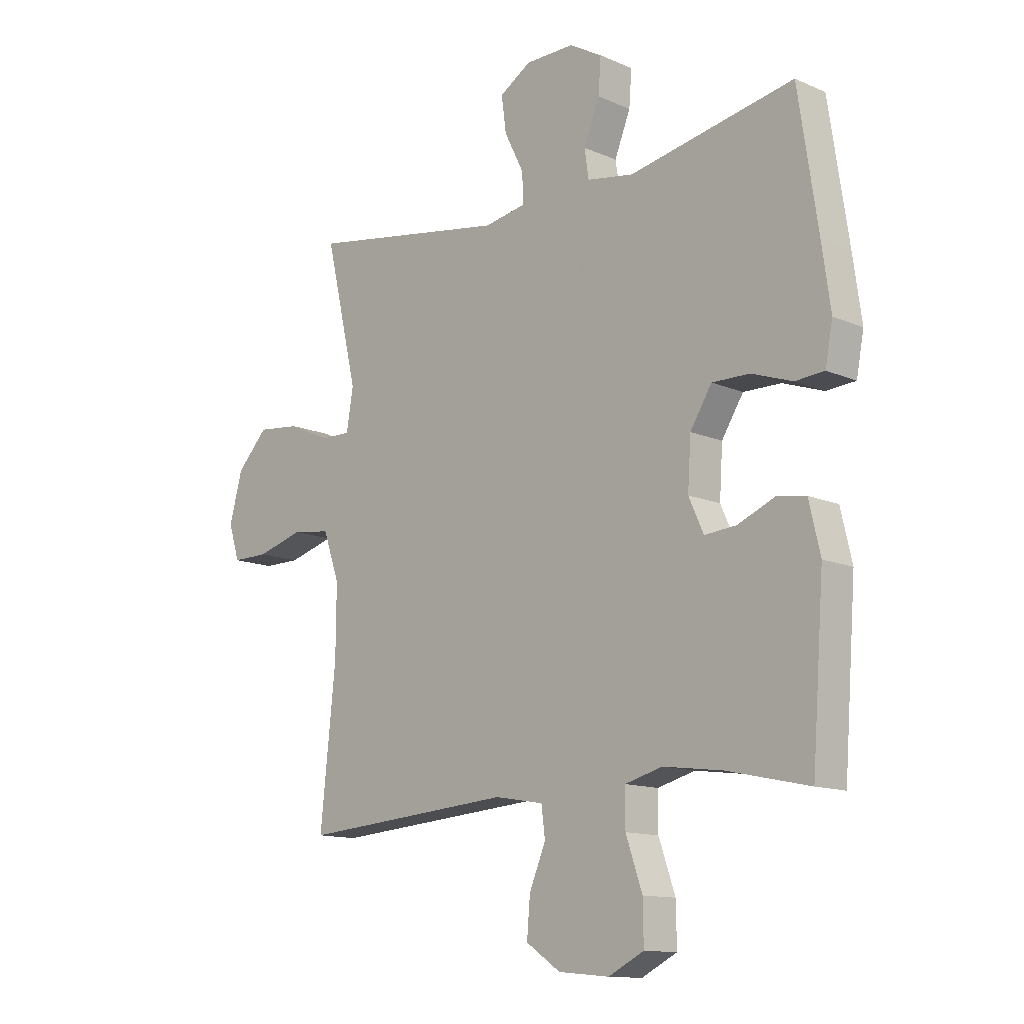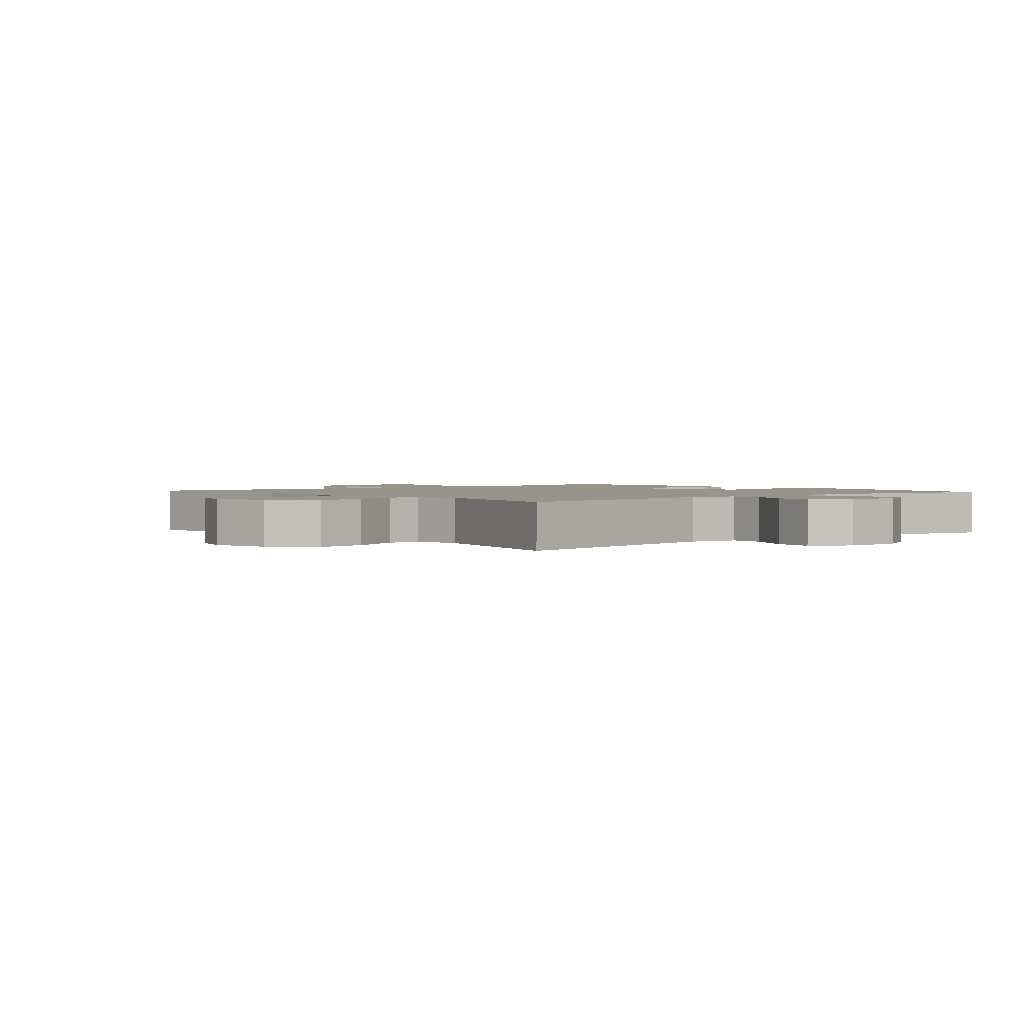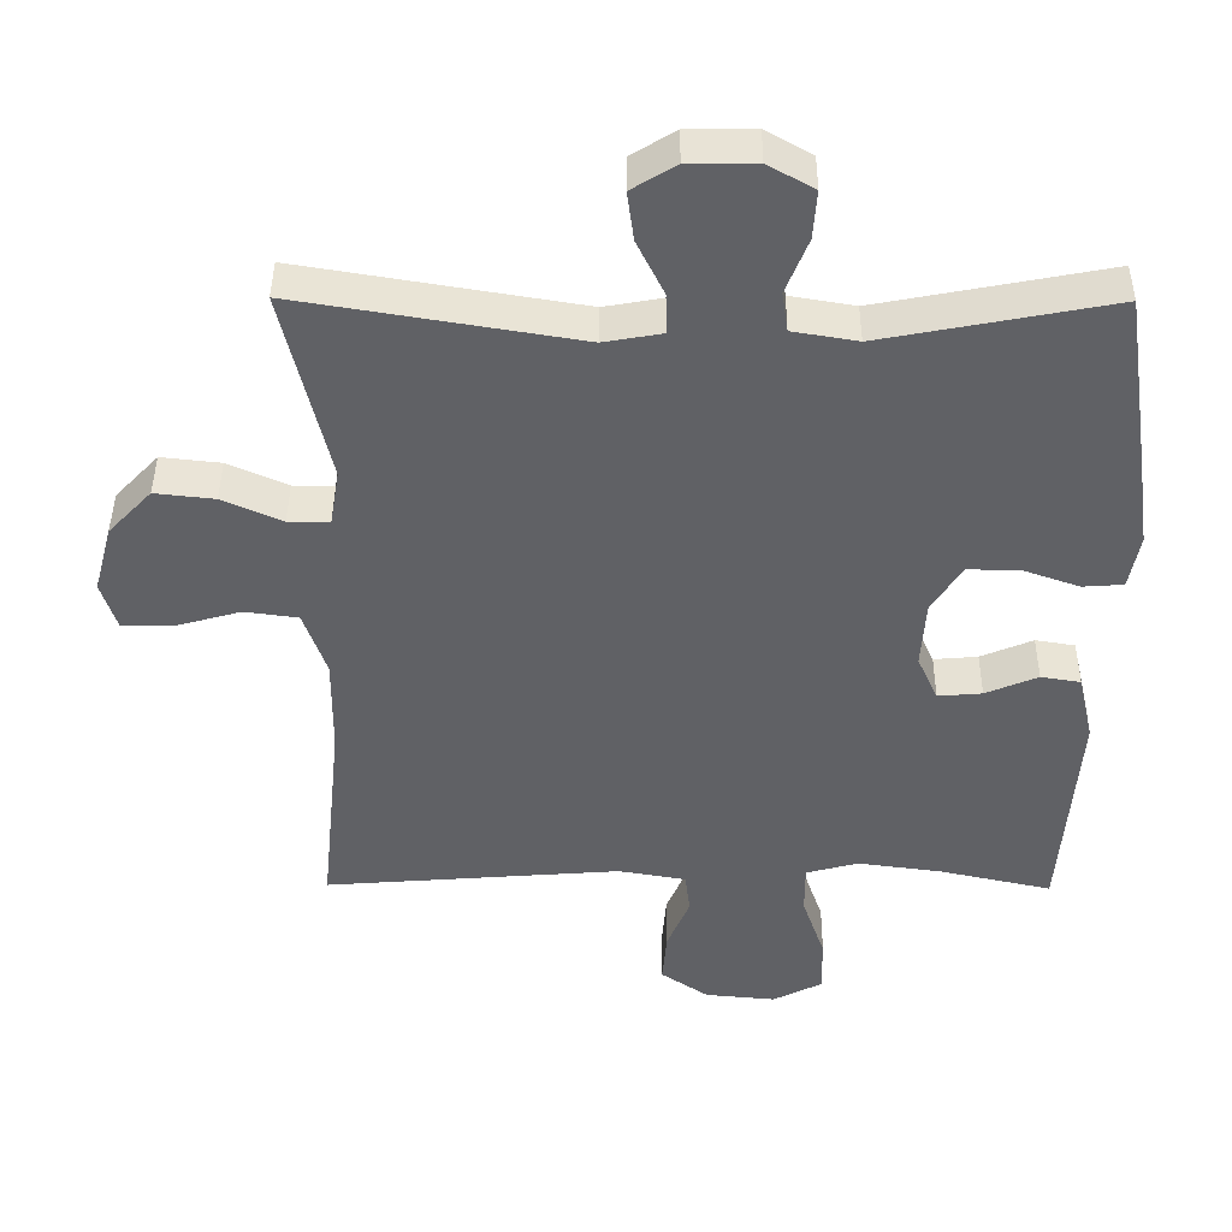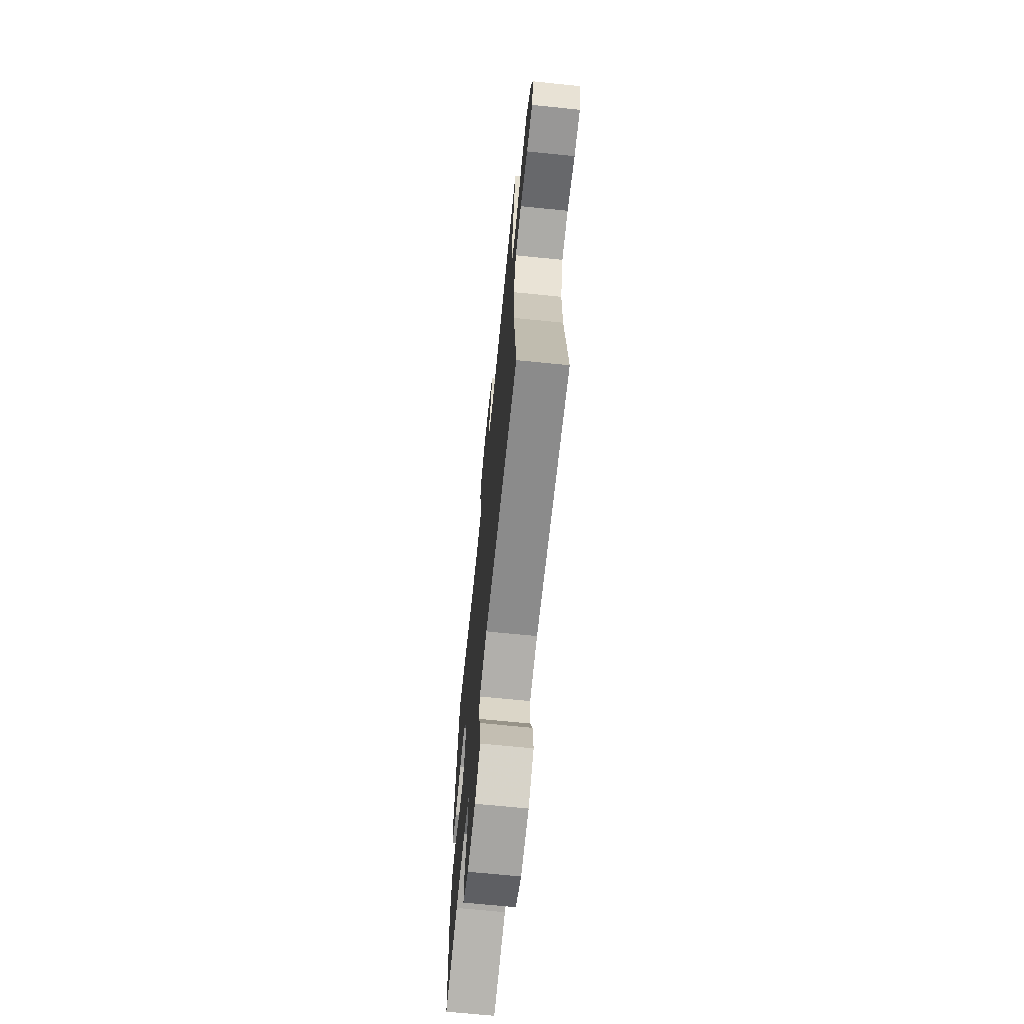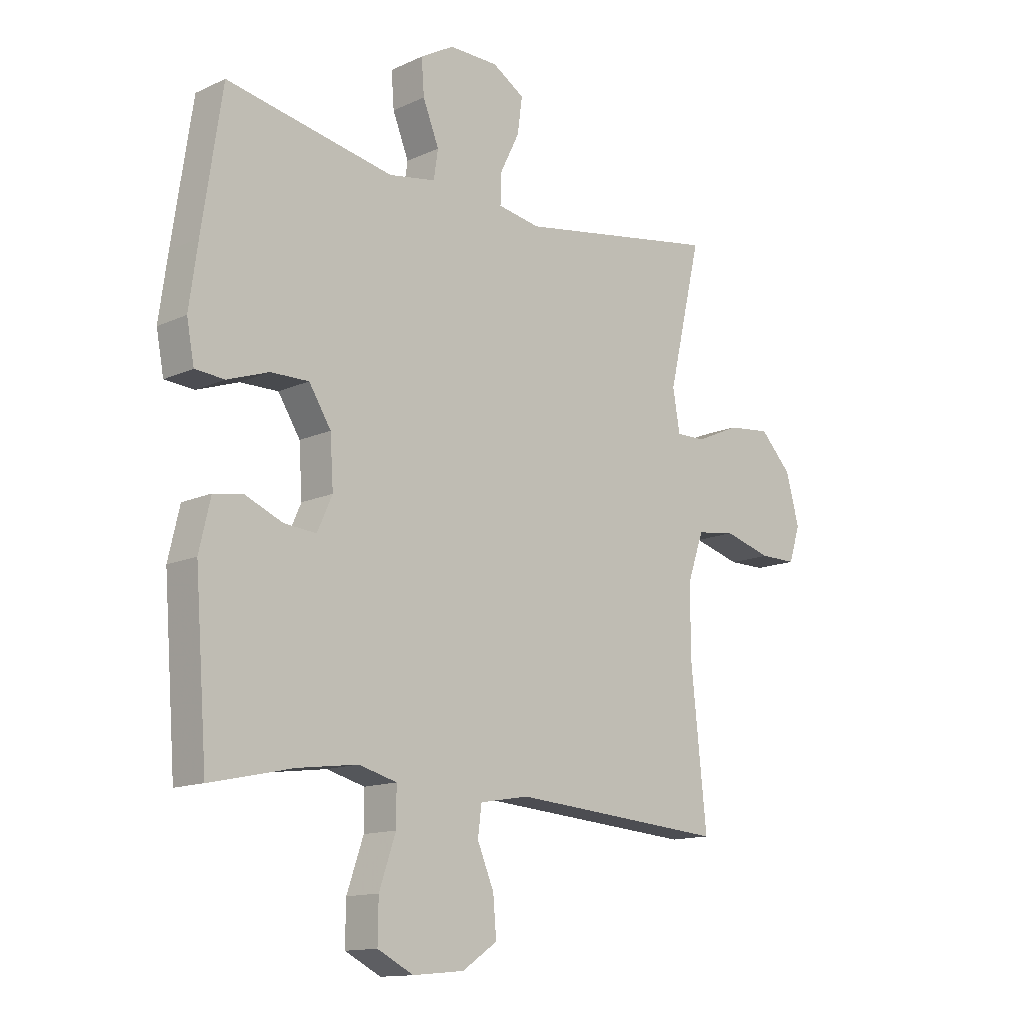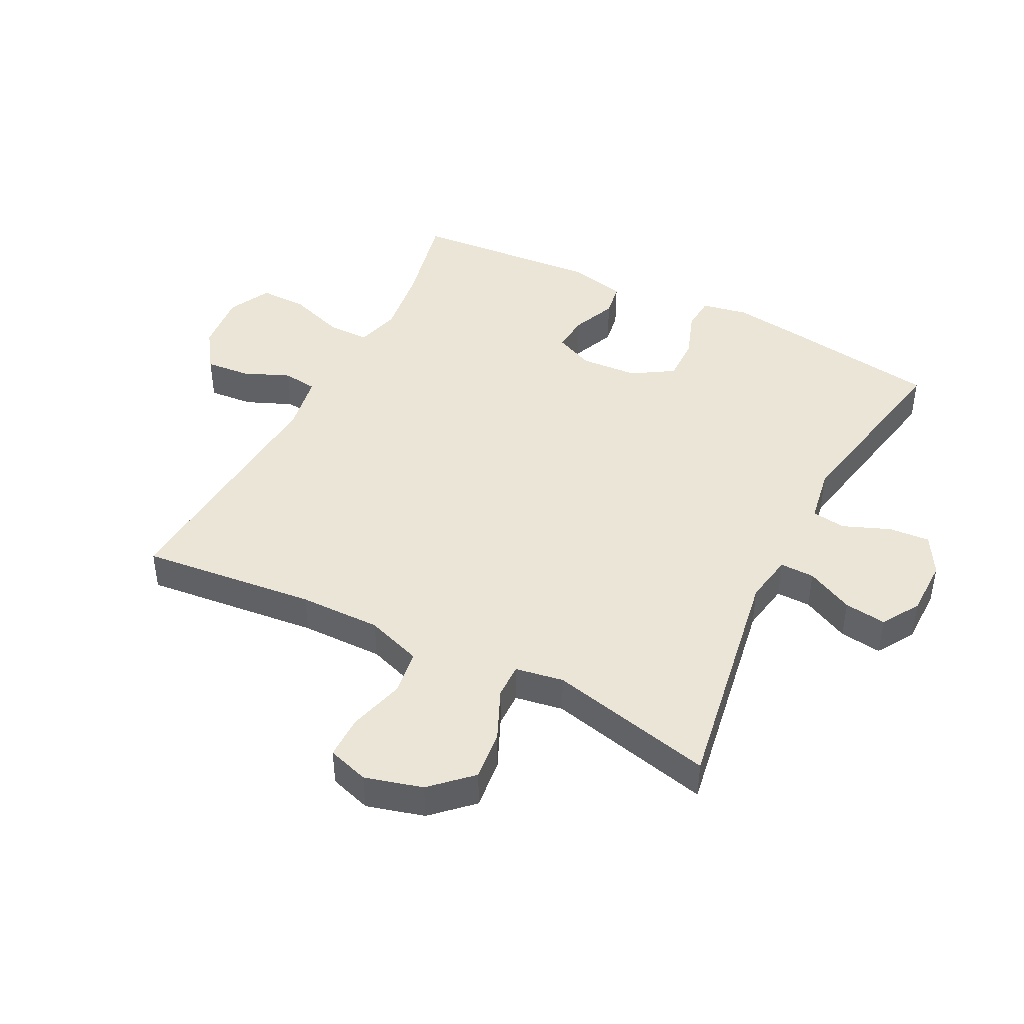
<metadata>
{"format":"obj","ext":"obj","renderer":"f3d","projection":"perspective","resolution":1024,"background":"white","views":[{"elev":-12.8,"azim":45.0,"up":"+Z"},{"elev":1.8,"azim":-40.3,"up":"+Y"},{"elev":42.2,"azim":0.4,"up":"+Z"},{"elev":-68.3,"azim":-95.8,"up":"+Z"},{"elev":-13.4,"azim":135.9,"up":"+Z"},{"elev":44.1,"azim":-63.1,"up":"+Y"}]}
</metadata>
<code>
v 0.5 0.07 -0.5
v 0.346 0.07 -0.466
v 0.233 0.07 -0.451
v 0.162 0.07 -0.47
v 0.162 0.07 -0.538
v 0.193 0.07 -0.628
v 0.194 0.07 -0.704
v 0.127 0.07 -0.738
v 0.031 0.07 -0.729
v -0.034 0.07 -0.685
v -0.028 0.07 -0.614
v 0.003 0.07 -0.54
v -0.004 0.07 -0.485
v -0.096 0.07 -0.469
v -0.5 0.07 -0.5
v -0.471 0.07 -0.22
v -0.47 0.07 -0.089
v -0.501 0.07 0
v -0.574 0.07 0.01
v -0.663 0.07 -0.015
v -0.732 0.07 -0.015
v -0.753 0.07 0.051
v -0.728 0.07 0.143
v -0.669 0.07 0.205
v -0.588 0.07 0.196
v -0.507 0.07 0.16
v -0.451 0.07 0.159
v -0.438 0.07 0.236
v -0.5 0.07 0.5
v -0.12 0.07 0.437
v -0.041 0.07 0.451
v -0.042 0.07 0.506
v -0.079 0.07 0.581
v -0.088 0.07 0.648
v -0.028 0.07 0.685
v 0.064 0.07 0.686
v 0.127 0.07 0.65
v 0.122 0.07 0.584
v 0.092 0.07 0.509
v 0.1 0.07 0.455
v 0.188 0.07 0.44
v 0.5 0.07 0.5
v 0.537 0.07 0.252
v 0.553 0.07 0.137
v 0.539 0.07 0.063
v 0.484 0.07 0.059
v 0.407 0.07 0.086
v 0.336 0.07 0.087
v 0.295 0.07 0.022
v 0.289 0.07 -0.07
v 0.317 0.07 -0.132
v 0.377 0.07 -0.127
v 0.448 0.07 -0.097
v 0.502 0.07 -0.106
v 0.523 0.07 -0.197
v 0.5 0 -0.5
v 0.346 0 -0.466
v 0.233 0 -0.451
v 0.162 0 -0.47
v 0.162 0 -0.538
v 0.193 0 -0.628
v 0.194 0 -0.704
v 0.127 0 -0.738
v 0.031 0 -0.729
v -0.034 0 -0.685
v -0.028 0 -0.614
v 0.003 0 -0.54
v -0.004 0 -0.485
v -0.096 0 -0.469
v -0.5 0 -0.5
v -0.471 0 -0.22
v -0.47 0 -0.089
v -0.501 0 0
v -0.574 0 0.01
v -0.663 0 -0.015
v -0.732 0 -0.015
v -0.753 0 0.051
v -0.728 0 0.143
v -0.669 0 0.205
v -0.588 0 0.196
v -0.507 0 0.16
v -0.451 0 0.159
v -0.438 0 0.236
v -0.5 0 0.5
v -0.12 0 0.437
v -0.041 0 0.451
v -0.042 0 0.506
v -0.079 0 0.581
v -0.088 0 0.648
v -0.028 0 0.685
v 0.064 0 0.686
v 0.127 0 0.65
v 0.122 0 0.584
v 0.092 0 0.509
v 0.1 0 0.455
v 0.188 0 0.44
v 0.5 0 0.5
v 0.537 0 0.252
v 0.553 0 0.137
v 0.539 0 0.063
v 0.484 0 0.059
v 0.407 0 0.086
v 0.336 0 0.087
v 0.295 0 0.022
v 0.289 0 -0.07
v 0.317 0 -0.132
v 0.377 0 -0.127
v 0.448 0 -0.097
v 0.502 0 -0.106
v 0.523 0 -0.197
f 52 53 54 55
f 51 52 55 1
f 44 45 46 47
f 44 47 48
f 41 42 43 44
f 40 41 44 48
f 36 37 38 39
f 36 39 40
f 35 36 40
f 32 33 34 35
f 31 32 35 40
f 30 31 40 48
f 28 29 30 48
f 23 24 25 26
f 23 26 27
f 22 23 27
f 19 20 21 22
f 18 19 22 27
f 17 18 27
f 16 17 27 28
f 14 15 16
f 13 14 16 28
f 9 10 11 12
f 9 12 13
f 8 9 13
f 5 6 7 8
f 4 5 8 13
f 3 4 13 28
f 51 1 2
f 50 51 2 3
f 28 48 49
f 3 28 49 50
f 110 109 108 107
f 56 110 107 106
f 102 101 100 99
f 103 102 99
f 99 98 97 96
f 103 99 96 95
f 94 93 92 91
f 95 94 91
f 95 91 90
f 90 89 88 87
f 95 90 87 86
f 103 95 86 85
f 103 85 84 83
f 81 80 79 78
f 82 81 78
f 82 78 77
f 77 76 75 74
f 82 77 74 73
f 82 73 72
f 83 82 72 71
f 71 70 69
f 83 71 69 68
f 67 66 65 64
f 68 67 64
f 68 64 63
f 63 62 61 60
f 68 63 60 59
f 83 68 59 58
f 57 56 106
f 58 57 106 105
f 104 103 83
f 105 104 83 58
f 1 56 57 2
f 2 57 58 3
f 3 58 59 4
f 4 59 60 5
f 5 60 61 6
f 6 61 62 7
f 7 62 63 8
f 8 63 64 9
f 9 64 65 10
f 10 65 66 11
f 11 66 67 12
f 12 67 68 13
f 13 68 69 14
f 14 69 70 15
f 15 70 71 16
f 16 71 72 17
f 17 72 73 18
f 18 73 74 19
f 19 74 75 20
f 20 75 76 21
f 21 76 77 22
f 22 77 78 23
f 23 78 79 24
f 24 79 80 25
f 25 80 81 26
f 26 81 82 27
f 27 82 83 28
f 28 83 84 29
f 29 84 85 30
f 30 85 86 31
f 31 86 87 32
f 32 87 88 33
f 33 88 89 34
f 34 89 90 35
f 35 90 91 36
f 36 91 92 37
f 37 92 93 38
f 38 93 94 39
f 39 94 95 40
f 40 95 96 41
f 41 96 97 42
f 42 97 98 43
f 43 98 99 44
f 44 99 100 45
f 45 100 101 46
f 46 101 102 47
f 47 102 103 48
f 48 103 104 49
f 49 104 105 50
f 50 105 106 51
f 51 106 107 52
f 52 107 108 53
f 53 108 109 54
f 54 109 110 55
f 55 110 56 1

</code>
